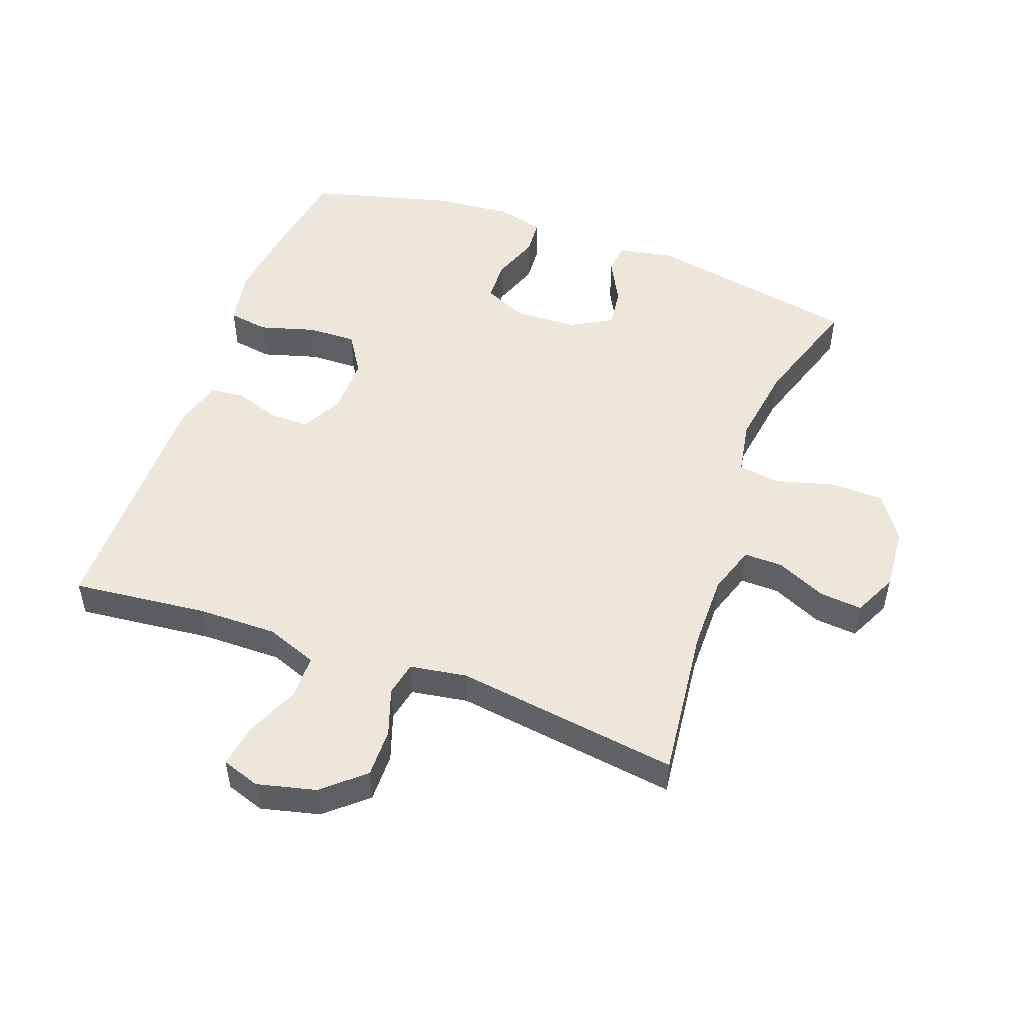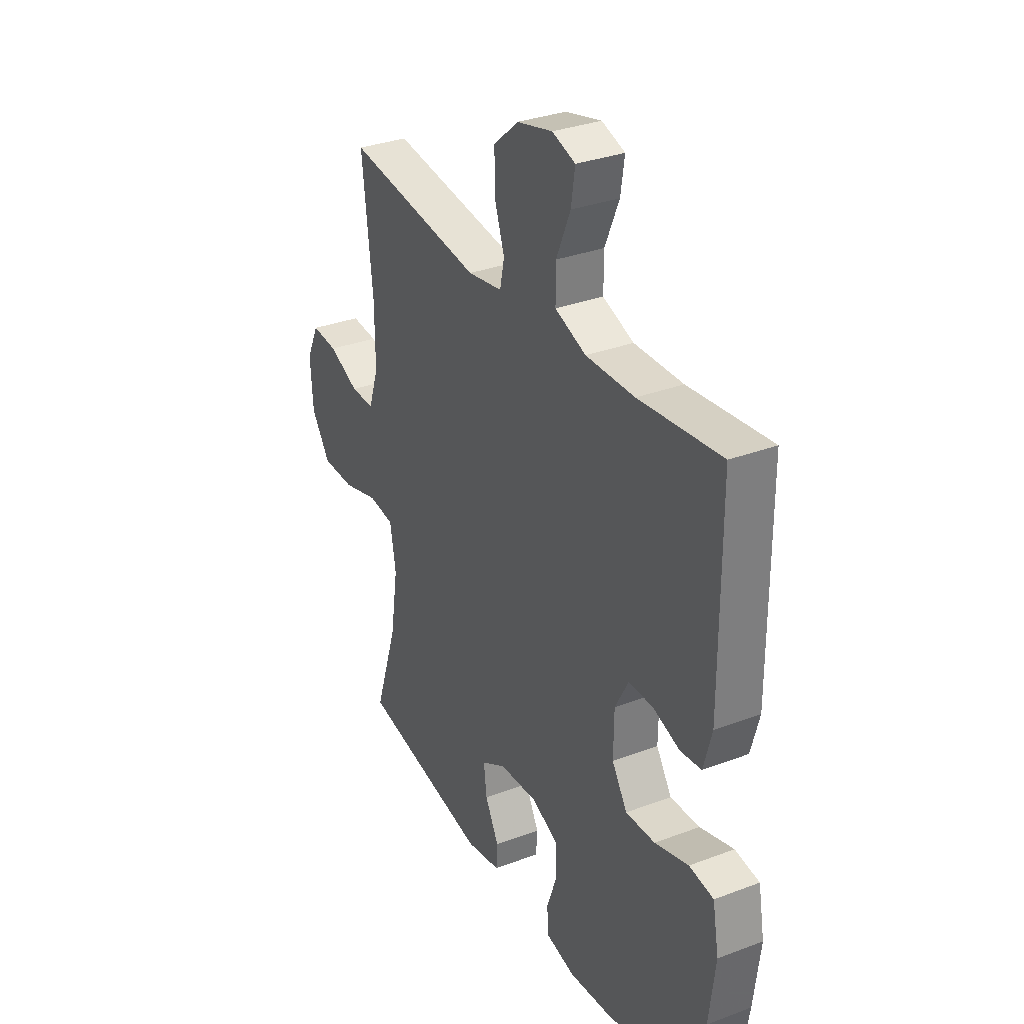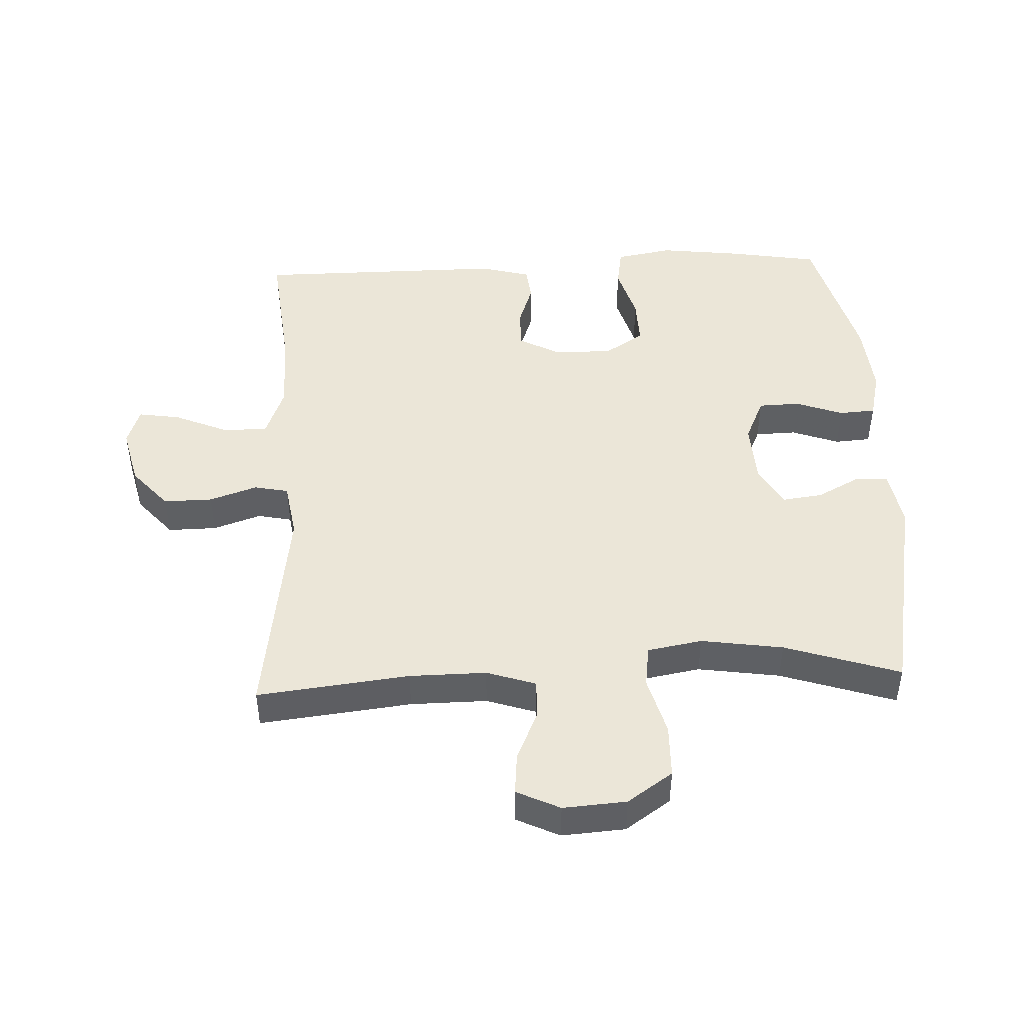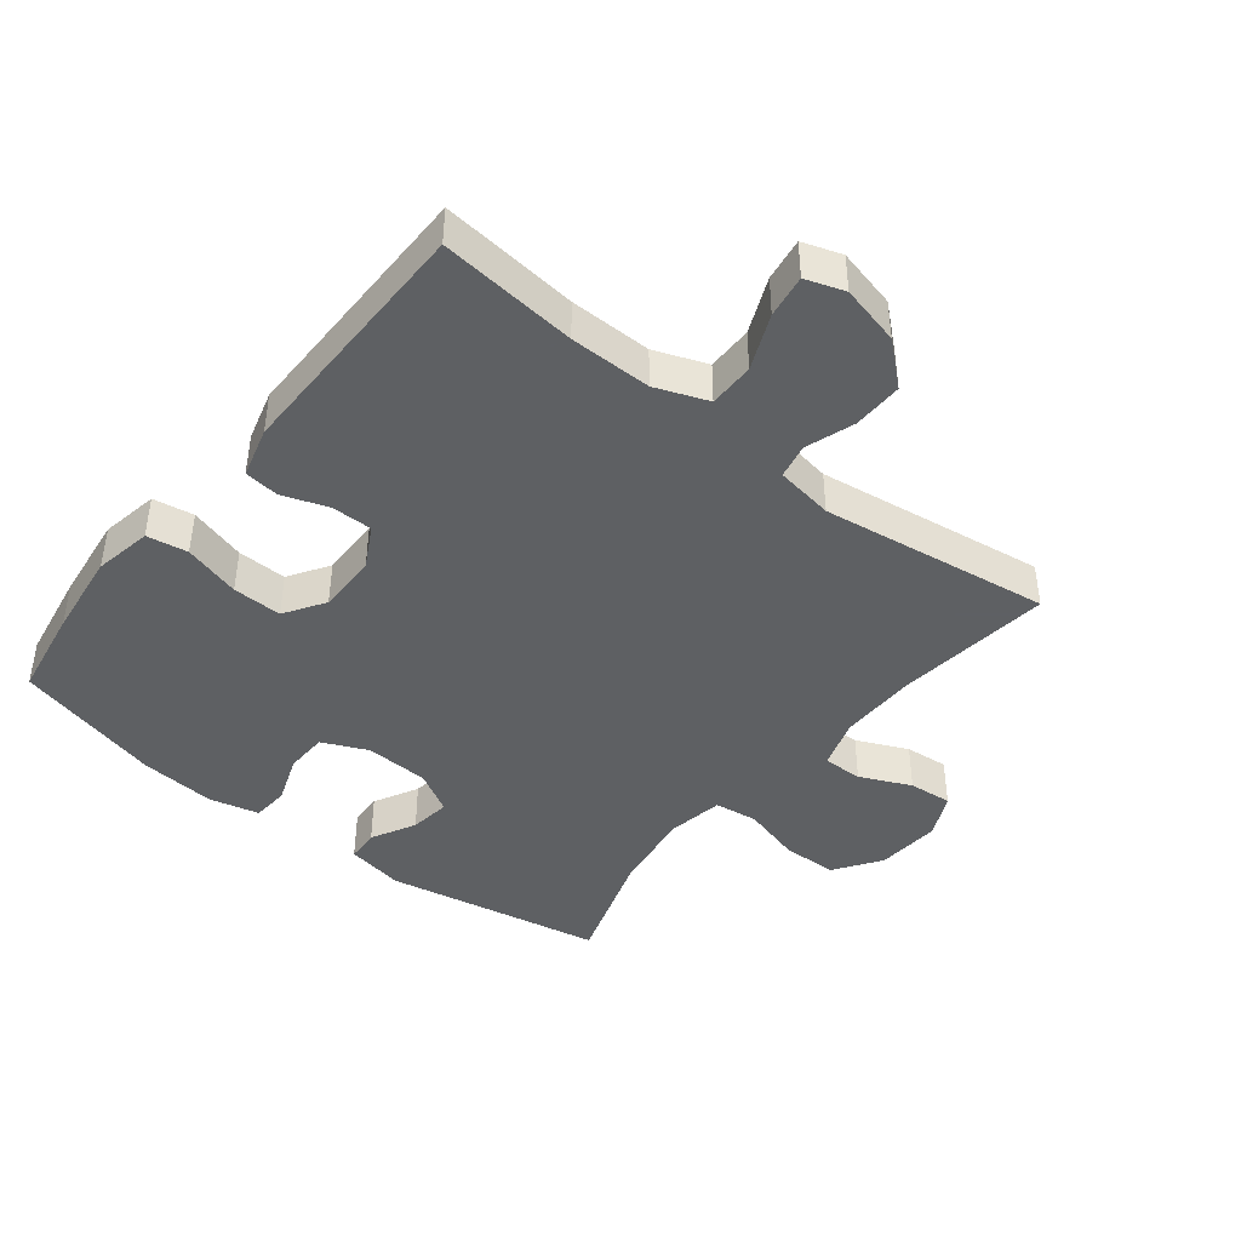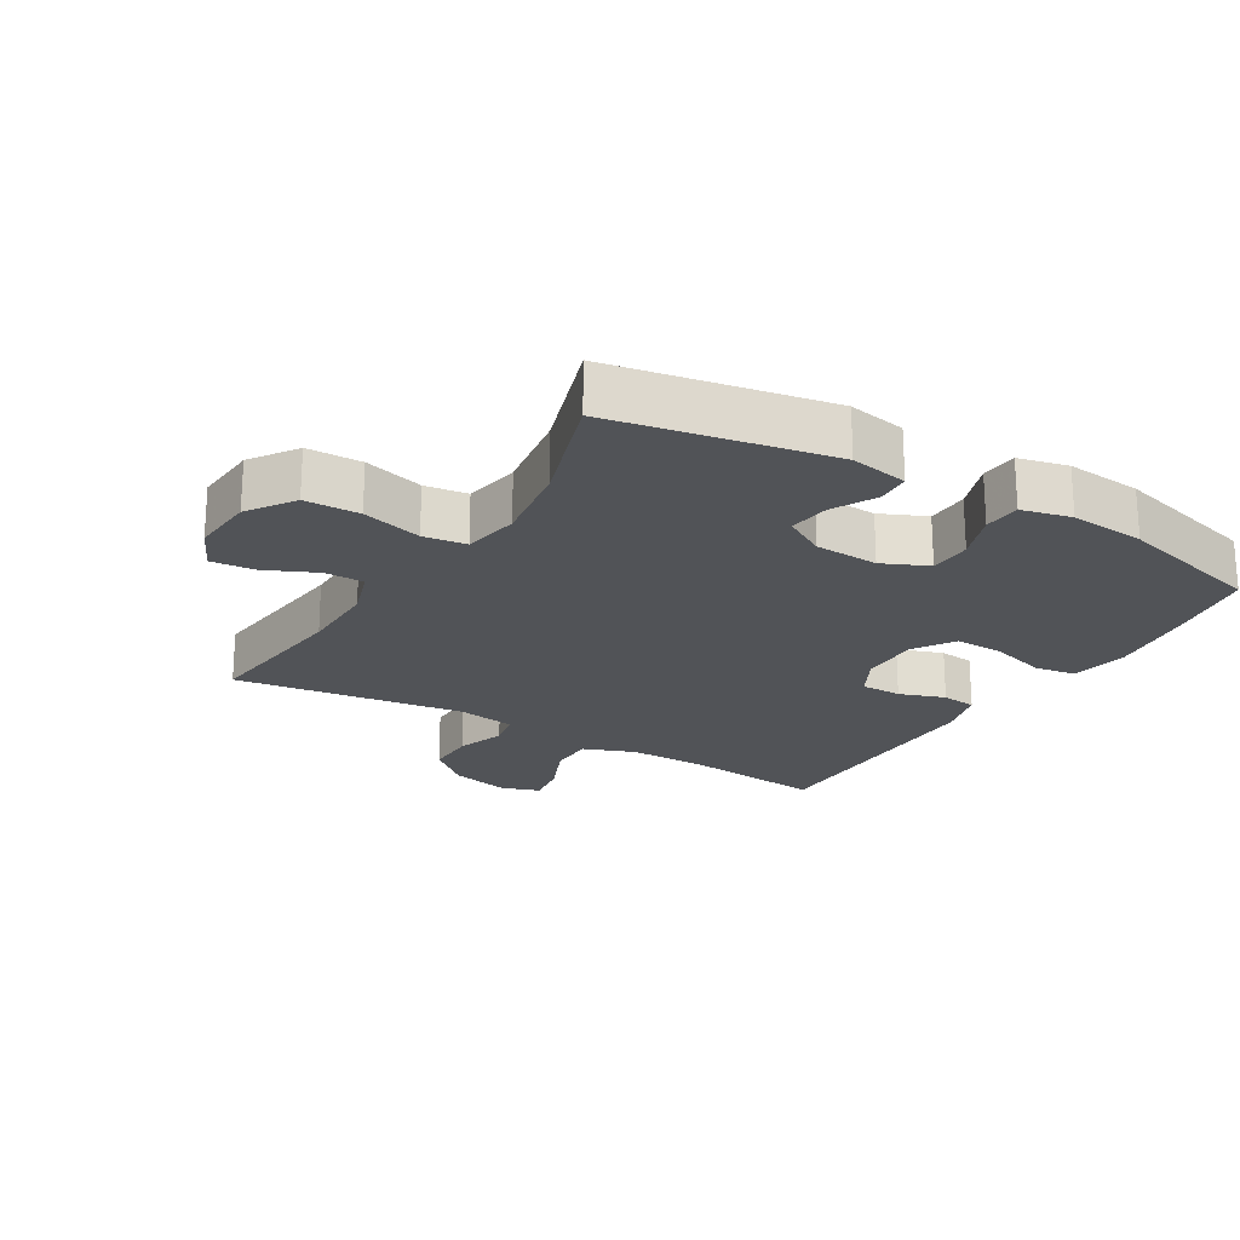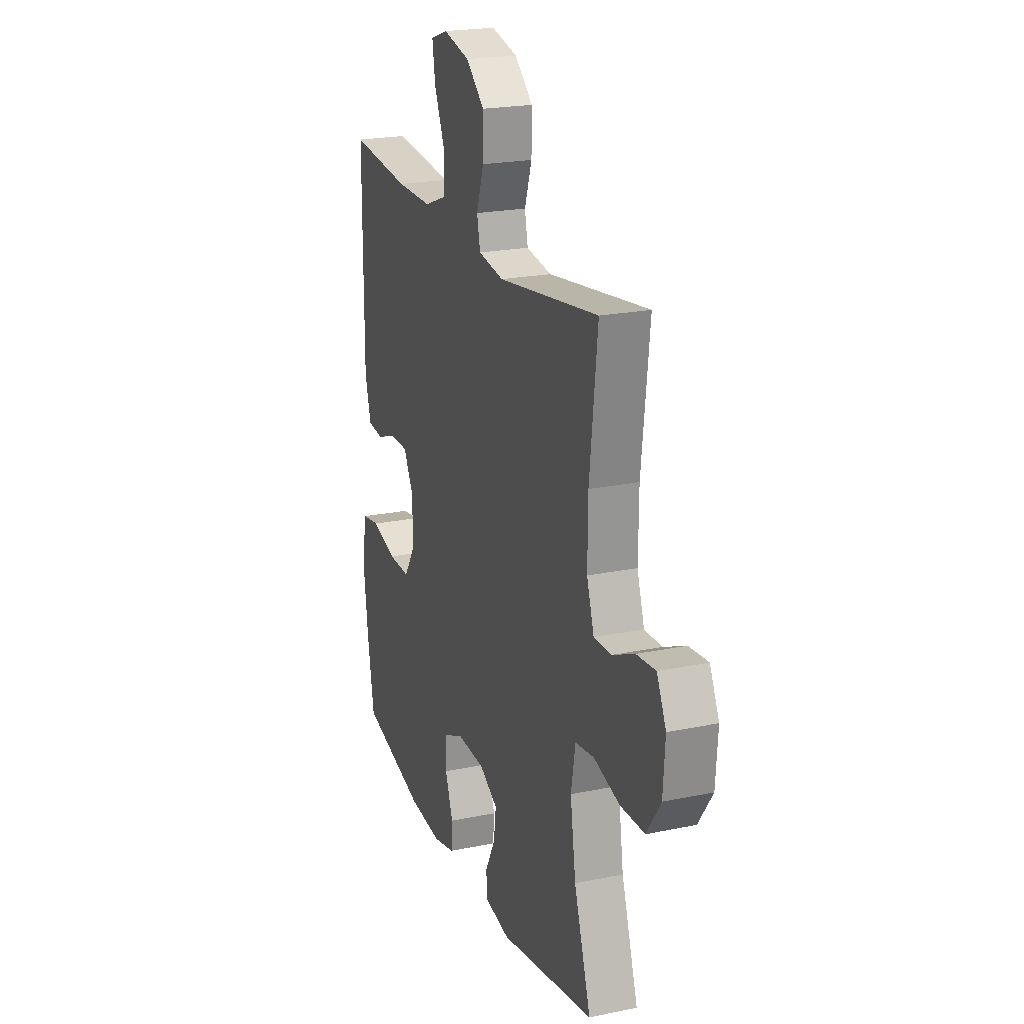
<metadata>
{"format":"obj","ext":"obj","renderer":"f3d","projection":"perspective","resolution":1024,"background":"white","views":[{"elev":50.6,"azim":20.0,"up":"+Y"},{"elev":32.1,"azim":-117.9,"up":"+Z"},{"elev":46.4,"azim":87.4,"up":"+Y"},{"elev":-42.7,"azim":-38.5,"up":"+Y"},{"elev":-21.7,"azim":148.9,"up":"+Y"},{"elev":21.6,"azim":69.9,"up":"+Z"}]}
</metadata>
<code>
v -0.5 0.07 -0.5
v -0.523 0.07 -0.363
v -0.539 0.07 -0.233
v -0.523 0.07 -0.145
v -0.461 0.07 -0.135
v -0.375 0.07 -0.16
v -0.3 0.07 -0.162
v -0.261 0.07 -0.101
v -0.262 0.07 -0.01
v -0.296 0.07 0.053
v -0.358 0.07 0.053
v -0.427 0.07 0.029
v -0.48 0.07 0.035
v -0.501 0.07 0.112
v -0.5 0.07 0.5
v -0.291 0.07 0.478
v -0.167 0.07 0.477
v -0.088 0.07 0.507
v -0.088 0.07 0.576
v -0.124 0.07 0.66
v -0.134 0.07 0.725
v -0.075 0.07 0.745
v 0.016 0.07 0.723
v 0.079 0.07 0.668
v 0.078 0.07 0.592
v 0.053 0.07 0.518
v 0.064 0.07 0.465
v 0.152 0.07 0.451
v 0.5 0.07 0.5
v 0.473 0.07 0.264
v 0.472 0.07 0.145
v 0.497 0.07 0.069
v 0.557 0.07 0.07
v 0.634 0.07 0.105
v 0.7 0.07 0.111
v 0.732 0.07 0.044
v 0.725 0.07 -0.054
v 0.677 0.07 -0.124
v 0.594 0.07 -0.126
v 0.503 0.07 -0.101
v 0.438 0.07 -0.11
v 0.423 0.07 -0.195
v 0.442 0.07 -0.322
v 0.5 0.07 -0.5
v 0.17 0.07 -0.562
v 0.082 0.07 -0.546
v 0.079 0.07 -0.496
v 0.114 0.07 -0.429
v 0.122 0.07 -0.367
v 0.059 0.07 -0.331
v -0.038 0.07 -0.326
v -0.107 0.07 -0.357
v -0.109 0.07 -0.421
v -0.082 0.07 -0.495
v -0.086 0.07 -0.551
v -0.161 0.07 -0.569
v -0.276 0.07 -0.559
v -0.5 0 -0.5
v -0.523 0 -0.363
v -0.539 0 -0.233
v -0.523 0 -0.145
v -0.461 0 -0.135
v -0.375 0 -0.16
v -0.3 0 -0.162
v -0.261 0 -0.101
v -0.262 0 -0.01
v -0.296 0 0.053
v -0.358 0 0.053
v -0.427 0 0.029
v -0.48 0 0.035
v -0.501 0 0.112
v -0.5 0 0.5
v -0.291 0 0.478
v -0.167 0 0.477
v -0.088 0 0.507
v -0.088 0 0.576
v -0.124 0 0.66
v -0.134 0 0.725
v -0.075 0 0.745
v 0.016 0 0.723
v 0.079 0 0.668
v 0.078 0 0.592
v 0.053 0 0.518
v 0.064 0 0.465
v 0.152 0 0.451
v 0.5 0 0.5
v 0.473 0 0.264
v 0.472 0 0.145
v 0.497 0 0.069
v 0.557 0 0.07
v 0.634 0 0.105
v 0.7 0 0.111
v 0.732 0 0.044
v 0.725 0 -0.054
v 0.677 0 -0.124
v 0.594 0 -0.126
v 0.503 0 -0.101
v 0.438 0 -0.11
v 0.423 0 -0.195
v 0.442 0 -0.322
v 0.5 0 -0.5
v 0.17 0 -0.562
v 0.082 0 -0.546
v 0.079 0 -0.496
v 0.114 0 -0.429
v 0.122 0 -0.367
v 0.059 0 -0.331
v -0.038 0 -0.326
v -0.107 0 -0.357
v -0.109 0 -0.421
v -0.082 0 -0.495
v -0.086 0 -0.551
v -0.161 0 -0.569
v -0.276 0 -0.559
f 53 54 55 56
f 52 53 56 57
f 45 46 47 48
f 43 44 45 48
f 42 43 48 49
f 41 42 49 50
f 37 38 39 40
f 37 40 41
f 36 37 41
f 33 34 35 36
f 32 33 36 41
f 31 32 41 50
f 28 29 30
f 27 28 30 31
f 23 24 25 26
f 21 22 23 26
f 19 20 21 26
f 18 19 26 27
f 17 18 27 31
f 13 14 15 16
f 11 12 13 16
f 10 11 16 17
f 9 10 17 31
f 3 4 5 6
f 3 6 7
f 2 3 7
f 52 57 1 2
f 51 52 2 7
f 50 51 7 8
f 8 9 31 50
f 113 112 111 110
f 114 113 110 109
f 105 104 103 102
f 105 102 101 100
f 106 105 100 99
f 107 106 99 98
f 97 96 95 94
f 98 97 94
f 98 94 93
f 93 92 91 90
f 98 93 90 89
f 107 98 89 88
f 87 86 85
f 88 87 85 84
f 83 82 81 80
f 83 80 79 78
f 83 78 77 76
f 84 83 76 75
f 88 84 75 74
f 73 72 71 70
f 73 70 69 68
f 74 73 68 67
f 88 74 67 66
f 63 62 61 60
f 64 63 60
f 64 60 59
f 59 58 114 109
f 64 59 109 108
f 65 64 108 107
f 107 88 66 65
f 1 58 59 2
f 2 59 60 3
f 3 60 61 4
f 4 61 62 5
f 5 62 63 6
f 6 63 64 7
f 7 64 65 8
f 8 65 66 9
f 9 66 67 10
f 10 67 68 11
f 11 68 69 12
f 12 69 70 13
f 13 70 71 14
f 14 71 72 15
f 15 72 73 16
f 16 73 74 17
f 17 74 75 18
f 18 75 76 19
f 19 76 77 20
f 20 77 78 21
f 21 78 79 22
f 22 79 80 23
f 23 80 81 24
f 24 81 82 25
f 25 82 83 26
f 26 83 84 27
f 27 84 85 28
f 28 85 86 29
f 29 86 87 30
f 30 87 88 31
f 31 88 89 32
f 32 89 90 33
f 33 90 91 34
f 34 91 92 35
f 35 92 93 36
f 36 93 94 37
f 37 94 95 38
f 38 95 96 39
f 39 96 97 40
f 40 97 98 41
f 41 98 99 42
f 42 99 100 43
f 43 100 101 44
f 44 101 102 45
f 45 102 103 46
f 46 103 104 47
f 47 104 105 48
f 48 105 106 49
f 49 106 107 50
f 50 107 108 51
f 51 108 109 52
f 52 109 110 53
f 53 110 111 54
f 54 111 112 55
f 55 112 113 56
f 56 113 114 57
f 57 114 58 1

</code>
